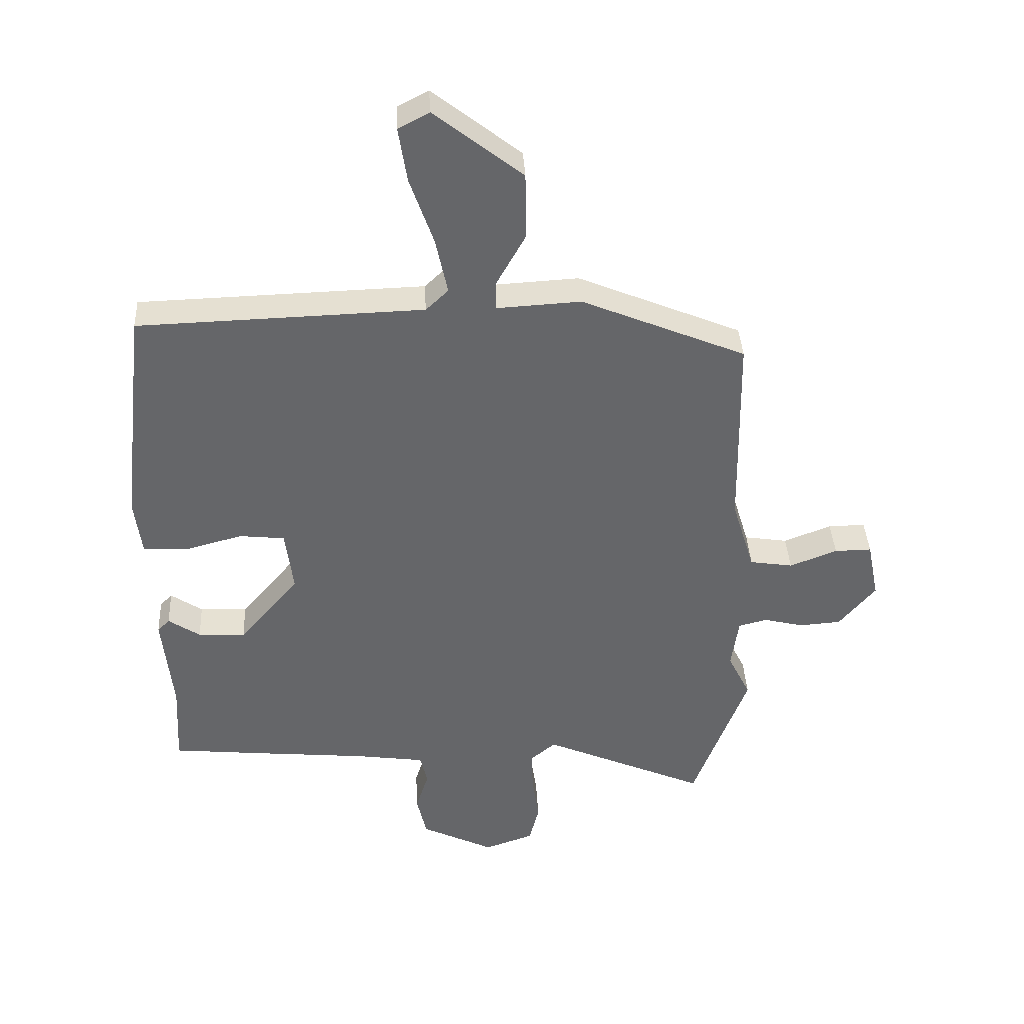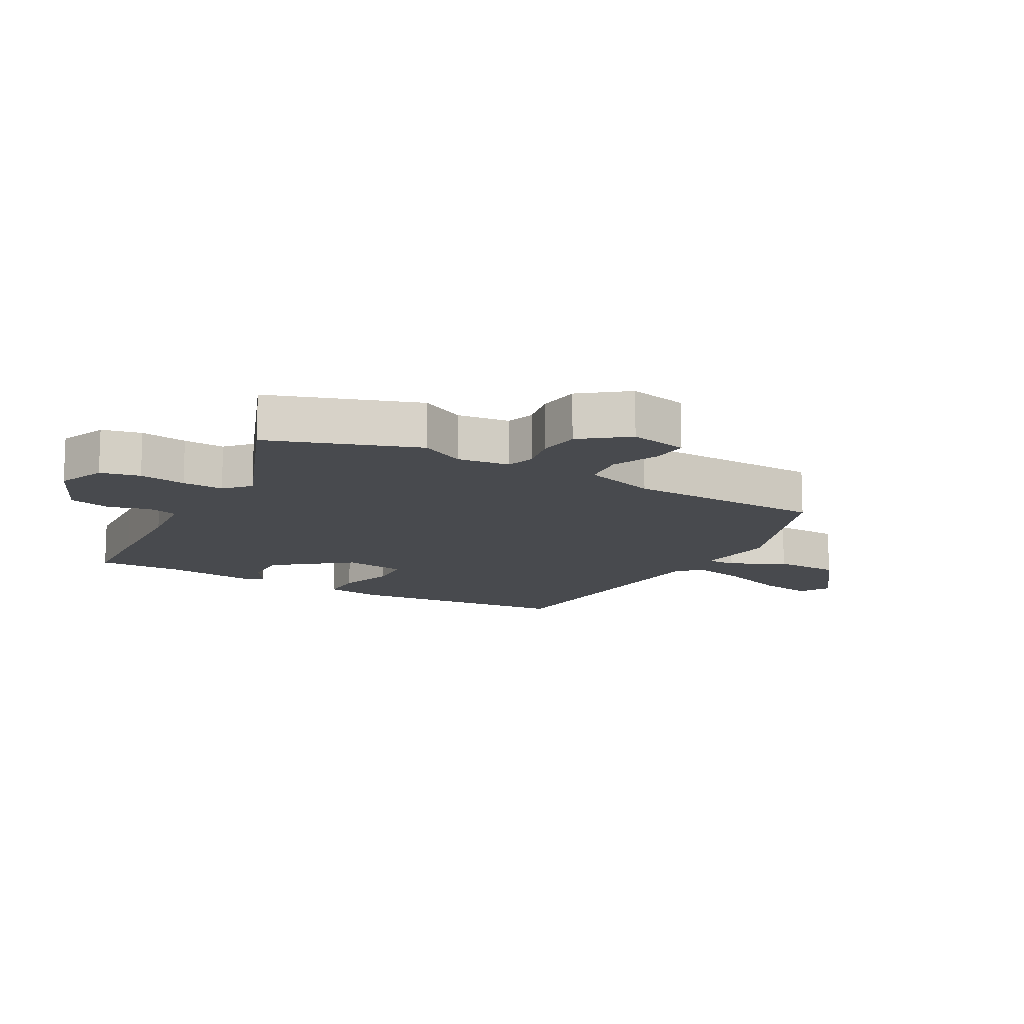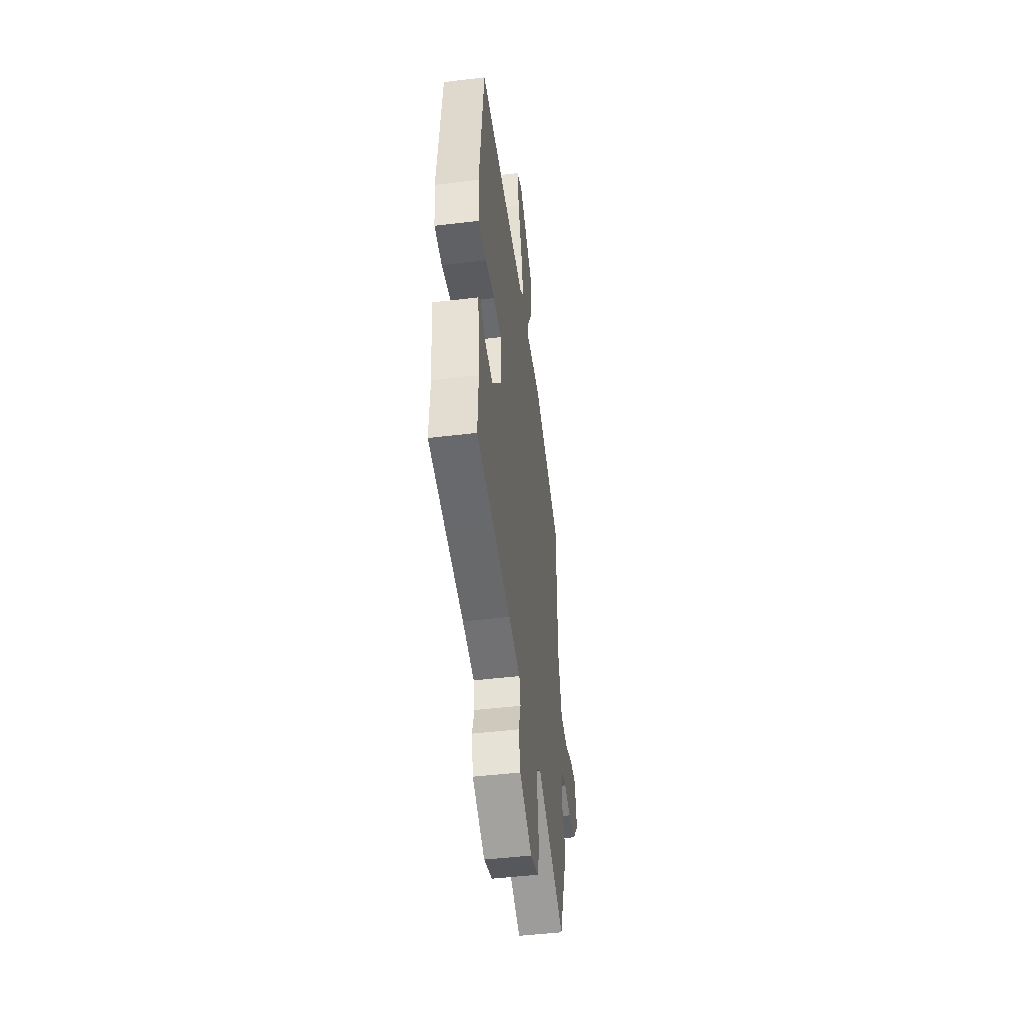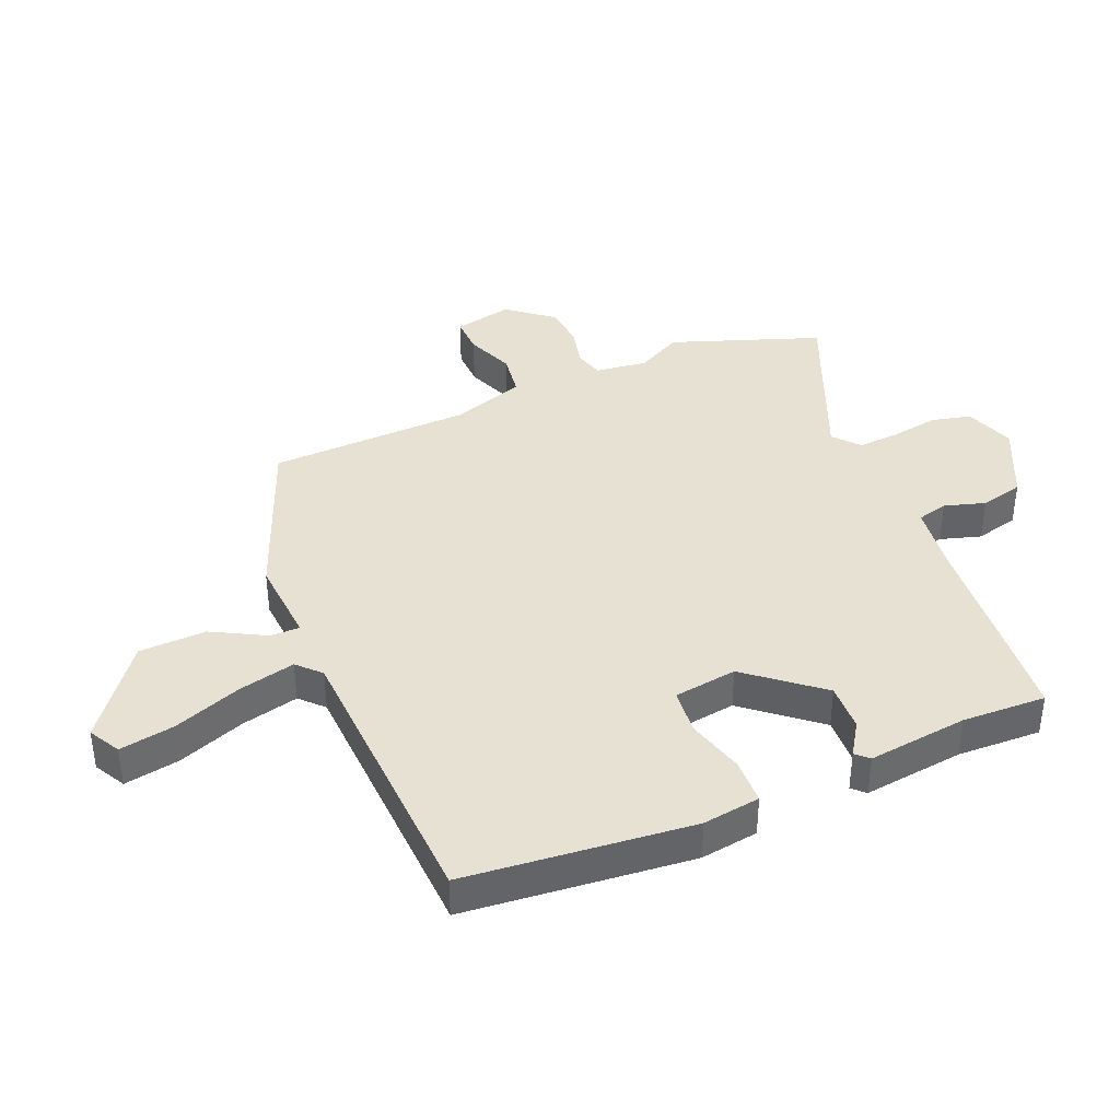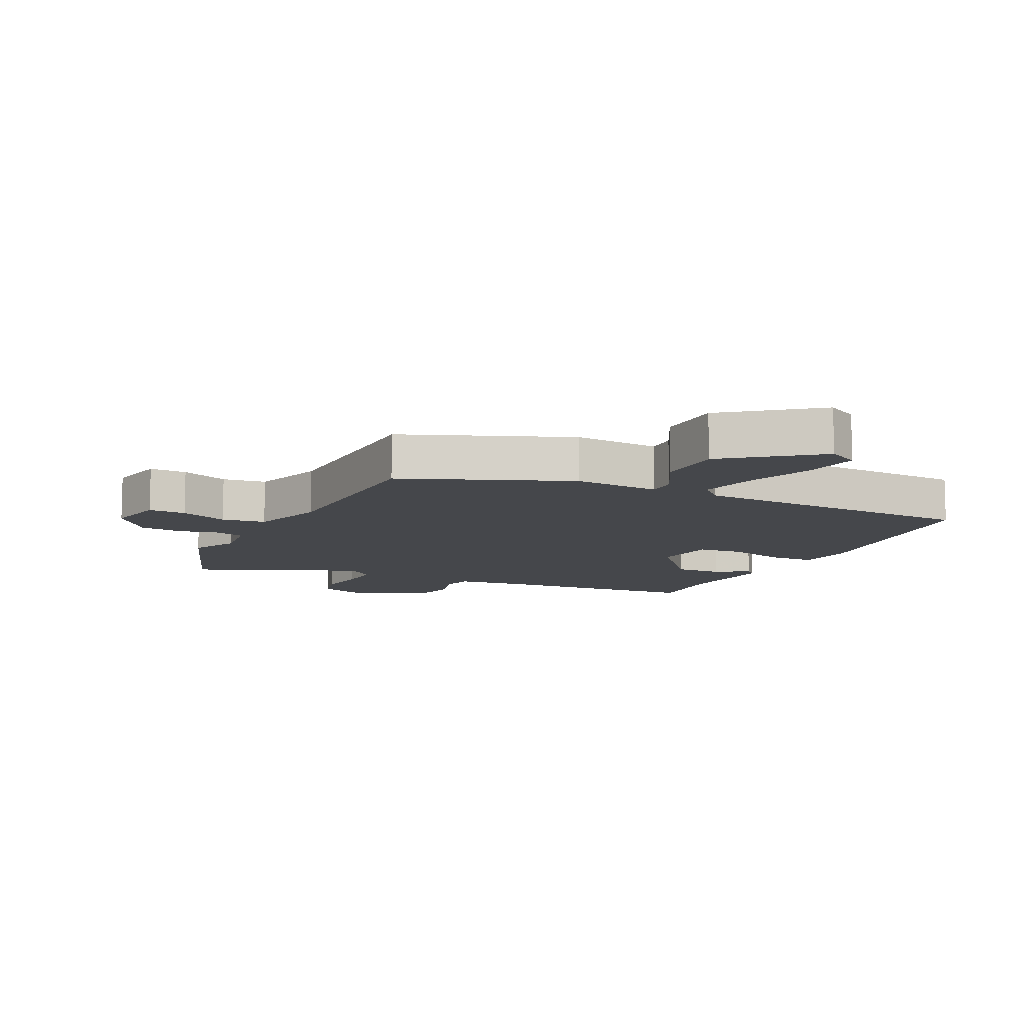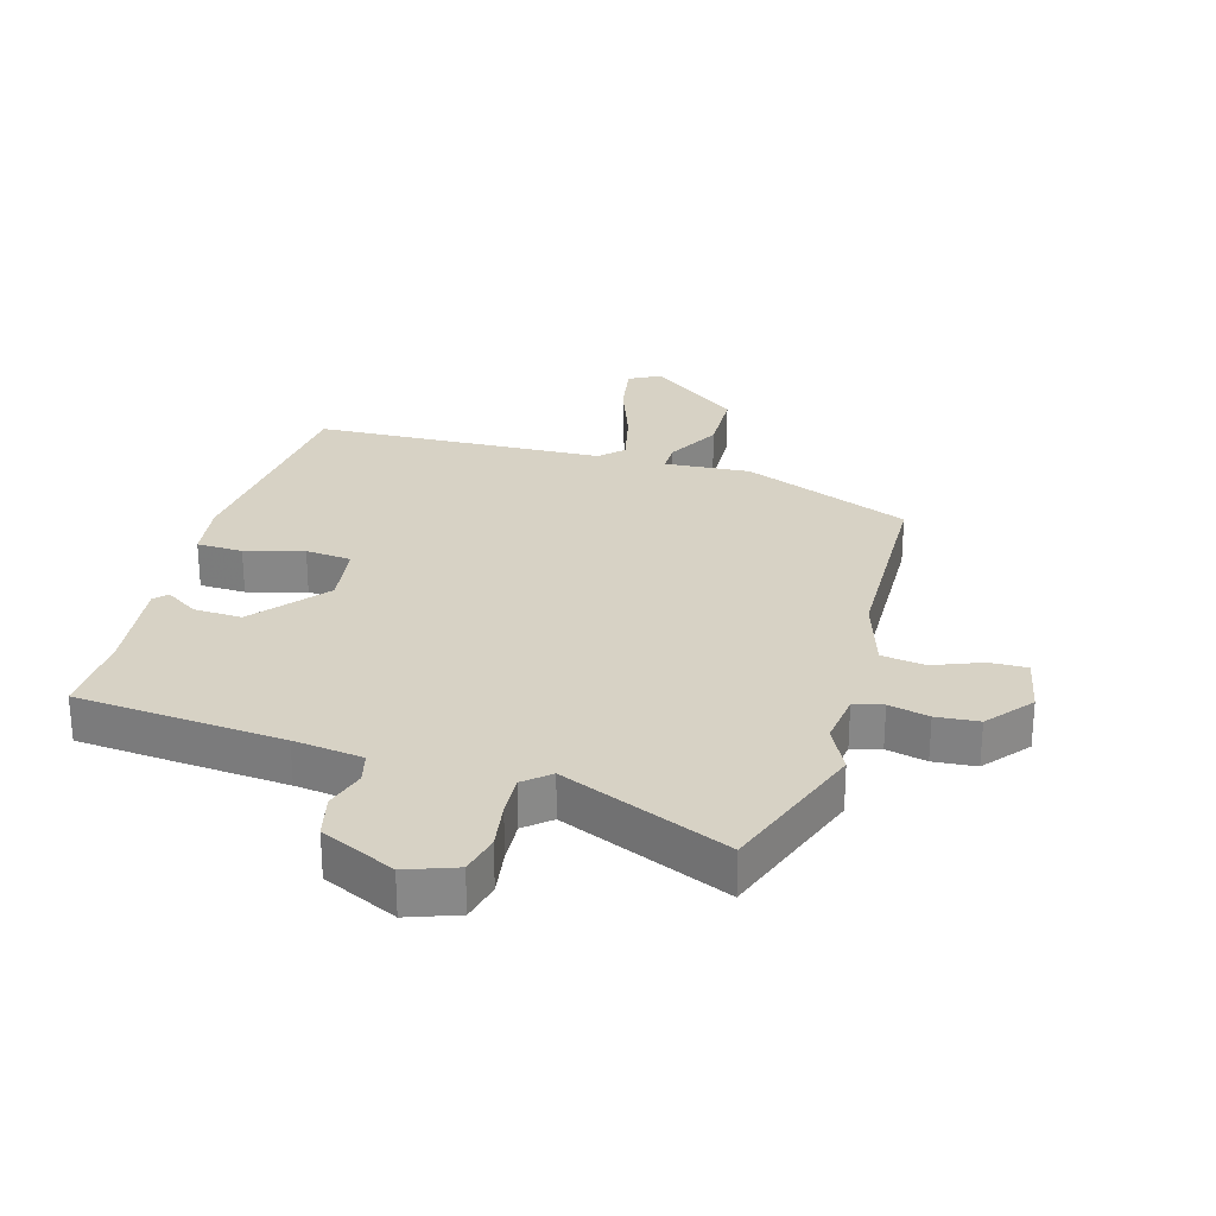
<metadata>
{"format":"obj","ext":"obj","renderer":"f3d","projection":"perspective","resolution":1024,"background":"white","views":[{"elev":38.3,"azim":177.0,"up":"+Z"},{"elev":-12.9,"azim":-121.0,"up":"+Y"},{"elev":-47.4,"azim":97.7,"up":"+Z"},{"elev":39.5,"azim":66.3,"up":"+Y"},{"elev":-10.4,"azim":-26.6,"up":"+Y"},{"elev":27.4,"azim":-164.6,"up":"+Y"}]}
</metadata>
<code>
v 0.52 0.07 -0.498
v 0.367 0.07 -0.513
v 0.184 0.07 -0.53
v 0.072 0.07 -0.546
v 0.06 0.07 -0.596
v 0.081 0.07 -0.662
v 0.065 0.07 -0.732
v -0.055 0.07 -0.79
v -0.136 0.07 -0.762
v -0.152 0.07 -0.698
v -0.141 0.07 -0.621
v -0.138 0.07 -0.553
v -0.18 0.07 -0.518
v -0.449 0.07 -0.635
v -0.539 0.07 -0.396
v -0.502 0.07 -0.322
v -0.514 0.07 -0.237
v -0.561 0.07 -0.225
v -0.626 0.07 -0.241
v -0.695 0.07 -0.236
v -0.755 0.07 -0.164
v -0.736 0.07 -0.068
v -0.675 0.07 -0.069
v -0.597 0.07 -0.099
v -0.526 0.07 -0.088
v -0.489 0.07 0.033
v -0.484 0.07 0.359
v -0.214 0.07 0.471
v -0.075 0.07 0.463
v -0.076 0.07 0.511
v -0.124 0.07 0.597
v -0.122 0.07 0.706
v 0.023 0.07 0.82
v 0.074 0.07 0.793
v 0.06 0.07 0.703
v 0.021 0.07 0.592
v 0.001 0.07 0.499
v 0.038 0.07 0.464
v 0.507 0.07 0.449
v 0.549 0.07 0.081
v 0.537 0.07 -0.013
v 0.463 0.07 -0.016
v 0.369 0.07 0.009
v 0.295 0.07 0.001
v 0.282 0.07 -0.102
v 0.38 0.07 -0.218
v 0.458 0.07 -0.214
v 0.51 0.07 -0.179
v 0.53 0.07 -0.199
v 0.513 0.07 -0.362
v 0.52 0 -0.498
v 0.367 0 -0.513
v 0.184 0 -0.53
v 0.072 0 -0.546
v 0.06 0 -0.596
v 0.081 0 -0.662
v 0.065 0 -0.732
v -0.055 0 -0.79
v -0.136 0 -0.762
v -0.152 0 -0.698
v -0.141 0 -0.621
v -0.138 0 -0.553
v -0.18 0 -0.518
v -0.449 0 -0.635
v -0.539 0 -0.396
v -0.502 0 -0.322
v -0.514 0 -0.237
v -0.561 0 -0.225
v -0.626 0 -0.241
v -0.695 0 -0.236
v -0.755 0 -0.164
v -0.736 0 -0.068
v -0.675 0 -0.069
v -0.597 0 -0.099
v -0.526 0 -0.088
v -0.489 0 0.033
v -0.484 0 0.359
v -0.214 0 0.471
v -0.075 0 0.463
v -0.076 0 0.511
v -0.124 0 0.597
v -0.122 0 0.706
v 0.023 0 0.82
v 0.074 0 0.793
v 0.06 0 0.703
v 0.021 0 0.592
v 0.001 0 0.499
v 0.038 0 0.464
v 0.507 0 0.449
v 0.549 0 0.081
v 0.537 0 -0.013
v 0.463 0 -0.016
v 0.369 0 0.009
v 0.295 0 0.001
v 0.282 0 -0.102
v 0.38 0 -0.218
v 0.458 0 -0.214
v 0.51 0 -0.179
v 0.53 0 -0.199
v 0.513 0 -0.362
f 47 48 49 50
f 1 2 3
f 50 1 3
f 47 50 3
f 46 47 3
f 45 46 3 4
f 44 45 4
f 41 42 43
f 40 41 43
f 39 40 43
f 38 39 43
f 37 38 43 44
f 34 35 36
f 33 34 36
f 32 33 36
f 31 32 36
f 30 31 36
f 29 30 36 37
f 26 27 28 29
f 37 44 4
f 29 37 4
f 26 29 4
f 25 26 4
f 22 23 24
f 21 22 24
f 20 21 24
f 19 20 24
f 18 19 24
f 17 18 24 25
f 13 14 15 16
f 25 4 5
f 17 25 5
f 16 17 5
f 13 16 5
f 9 10 11
f 8 9 11
f 7 8 11
f 6 7 11
f 5 6 11
f 5 11 12
f 5 12 13
f 100 99 98 97
f 53 52 51
f 53 51 100
f 53 100 97
f 53 97 96
f 54 53 96 95
f 54 95 94
f 93 92 91
f 93 91 90
f 93 90 89
f 93 89 88
f 94 93 88 87
f 86 85 84
f 86 84 83
f 86 83 82
f 86 82 81
f 86 81 80
f 87 86 80 79
f 79 78 77 76
f 54 94 87
f 54 87 79
f 54 79 76
f 54 76 75
f 74 73 72
f 74 72 71
f 74 71 70
f 74 70 69
f 74 69 68
f 75 74 68 67
f 66 65 64 63
f 55 54 75
f 55 75 67
f 55 67 66
f 55 66 63
f 61 60 59
f 61 59 58
f 61 58 57
f 61 57 56
f 61 56 55
f 62 61 55
f 63 62 55
f 1 51 52 2
f 2 52 53 3
f 3 53 54 4
f 4 54 55 5
f 5 55 56 6
f 6 56 57 7
f 7 57 58 8
f 8 58 59 9
f 9 59 60 10
f 10 60 61 11
f 11 61 62 12
f 12 62 63 13
f 13 63 64 14
f 14 64 65 15
f 15 65 66 16
f 16 66 67 17
f 17 67 68 18
f 18 68 69 19
f 19 69 70 20
f 20 70 71 21
f 21 71 72 22
f 22 72 73 23
f 23 73 74 24
f 24 74 75 25
f 25 75 76 26
f 26 76 77 27
f 27 77 78 28
f 28 78 79 29
f 29 79 80 30
f 30 80 81 31
f 31 81 82 32
f 32 82 83 33
f 33 83 84 34
f 34 84 85 35
f 35 85 86 36
f 36 86 87 37
f 37 87 88 38
f 38 88 89 39
f 39 89 90 40
f 40 90 91 41
f 41 91 92 42
f 42 92 93 43
f 43 93 94 44
f 44 94 95 45
f 45 95 96 46
f 46 96 97 47
f 47 97 98 48
f 48 98 99 49
f 49 99 100 50
f 50 100 51 1

</code>
